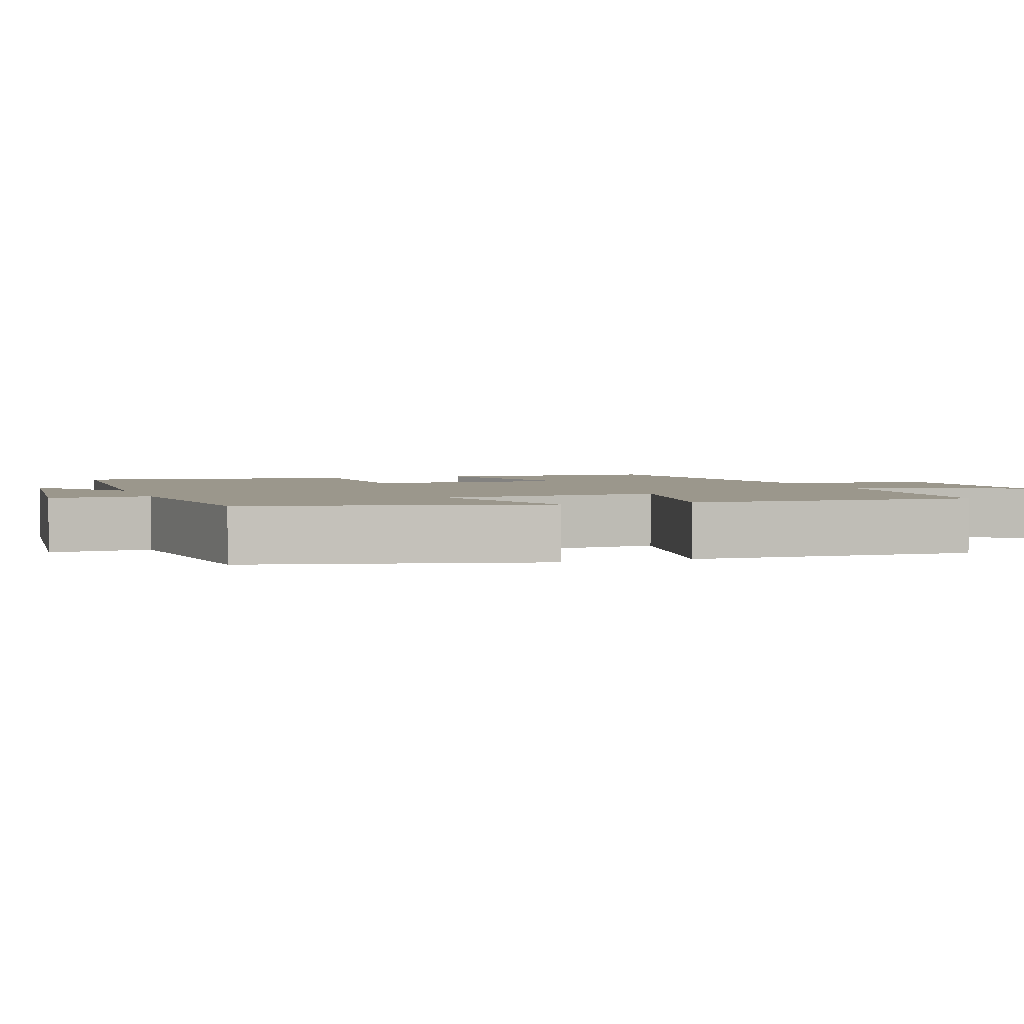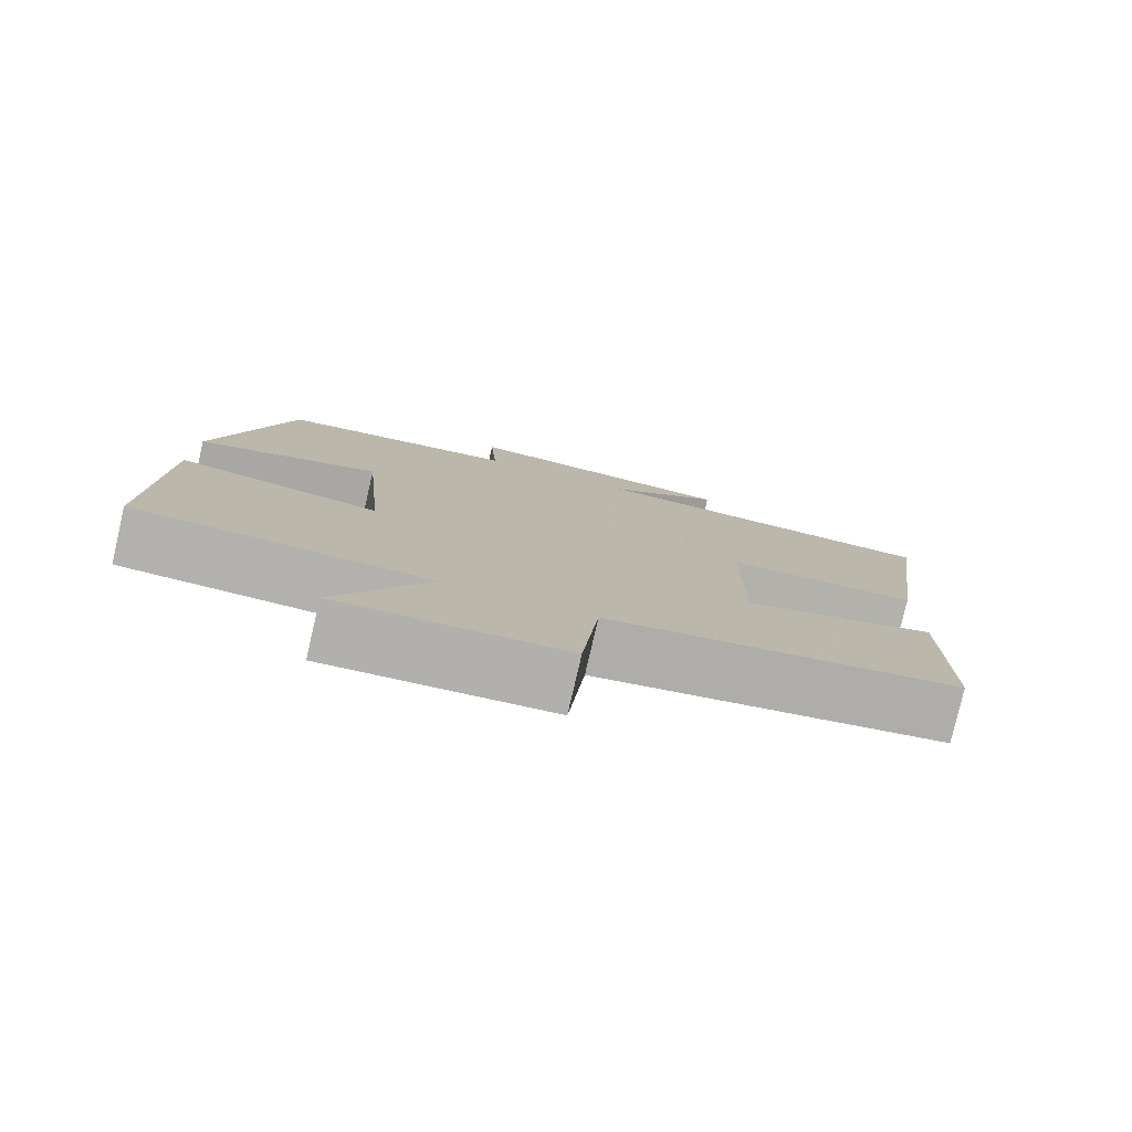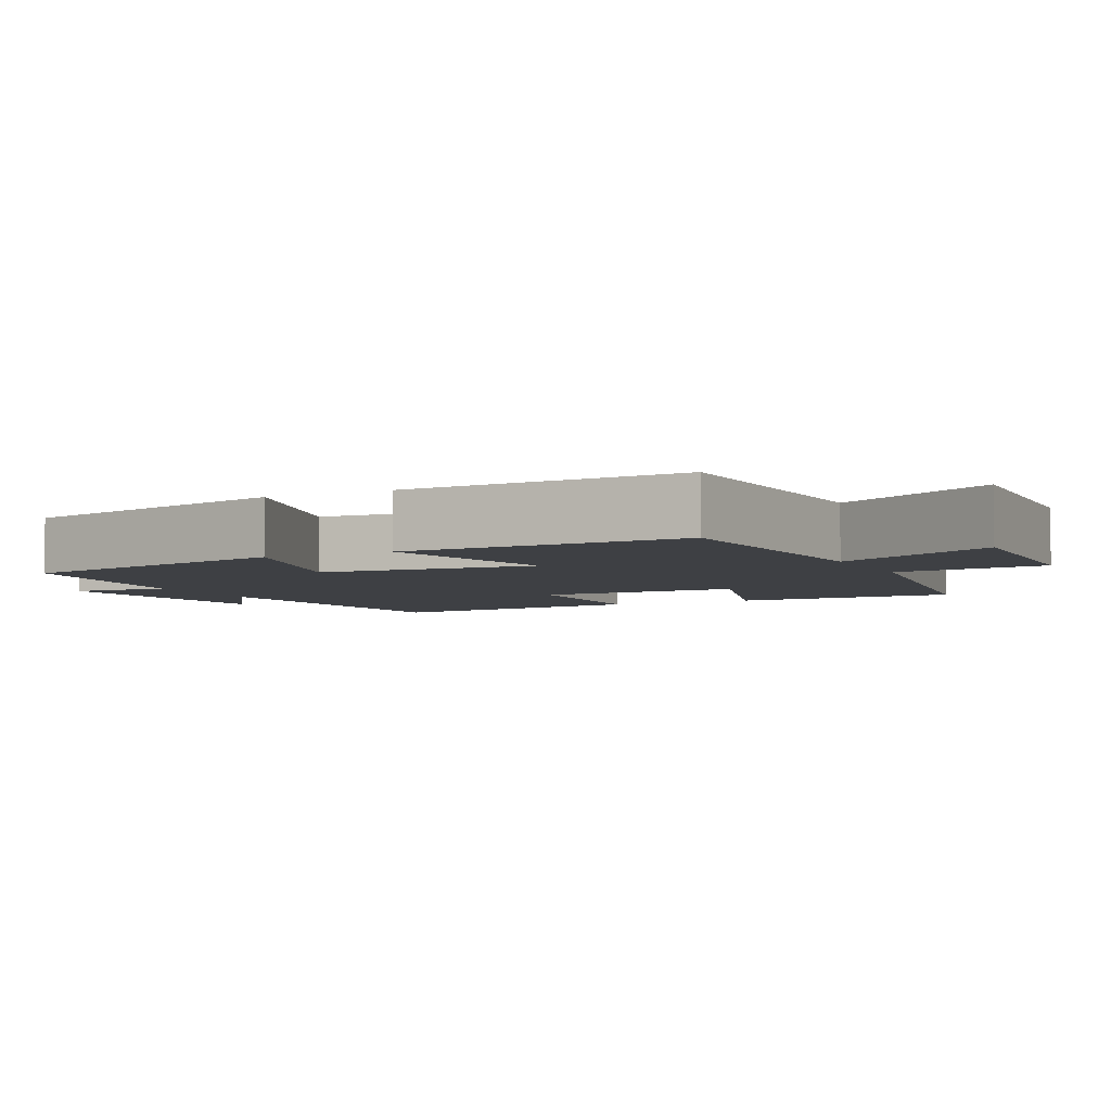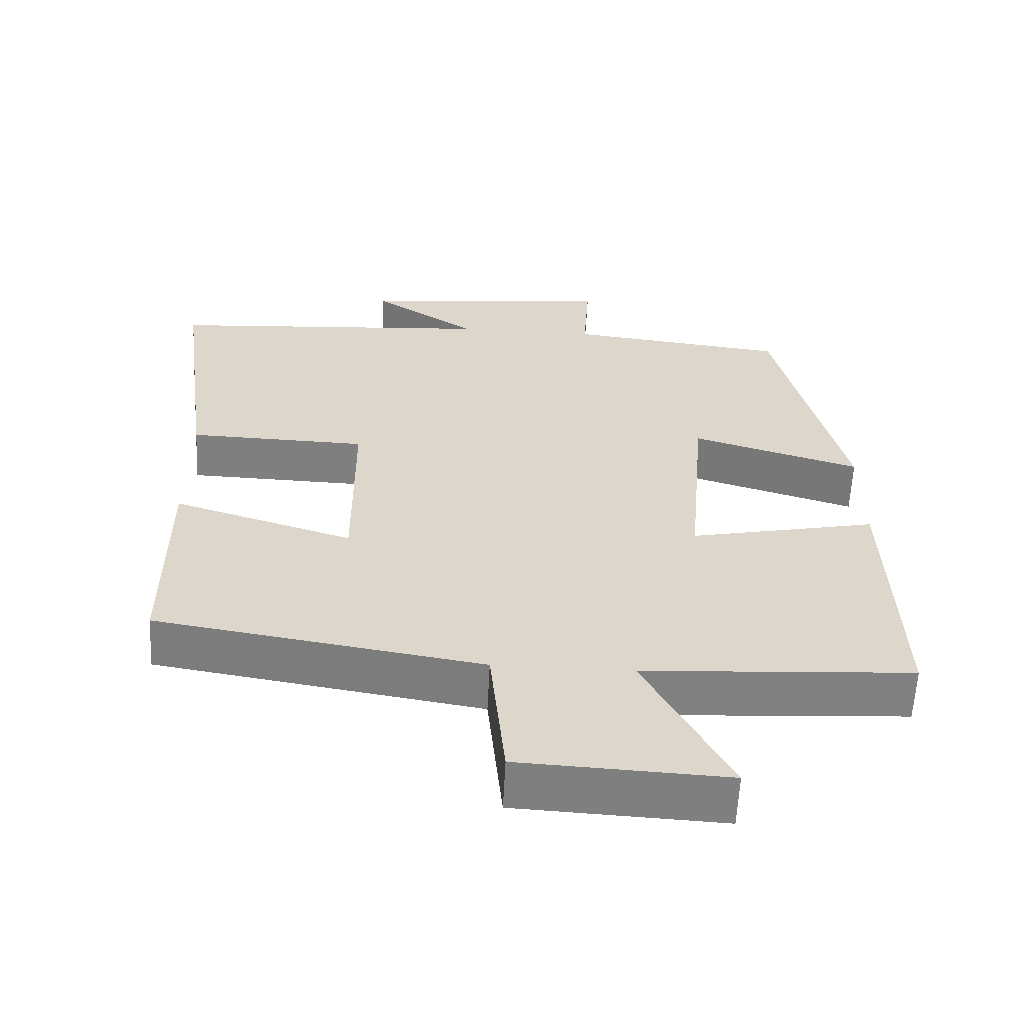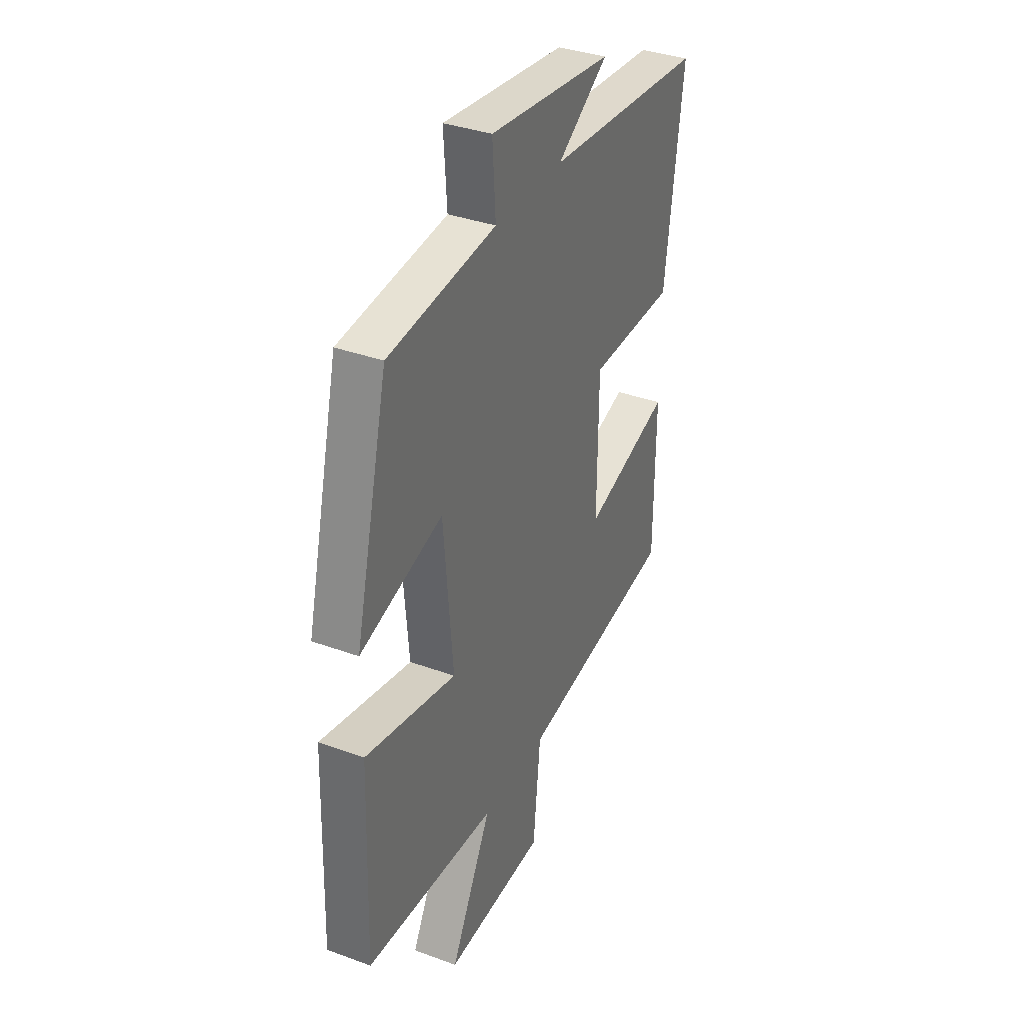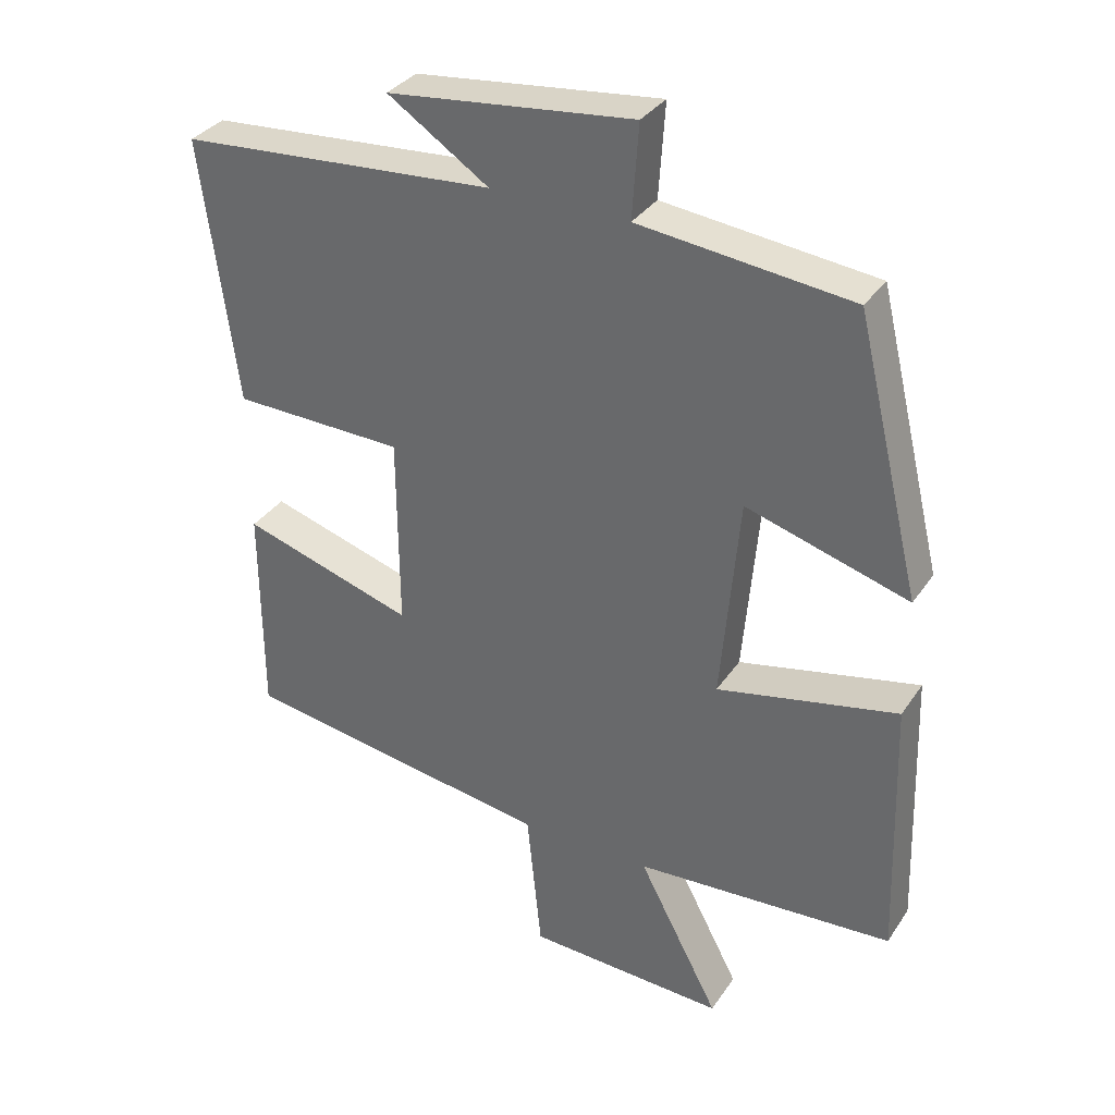
<metadata>
{"format":"obj","ext":"obj","renderer":"f3d","projection":"perspective","resolution":1024,"background":"white","views":[{"elev":2.8,"azim":70.6,"up":"+Y"},{"elev":-79.1,"azim":167.0,"up":"+Z"},{"elev":-4.6,"azim":116.3,"up":"+Y"},{"elev":-59.8,"azim":-2.8,"up":"+Z"},{"elev":35.6,"azim":115.8,"up":"+Z"},{"elev":33.6,"azim":28.9,"up":"+Z"}]}
</metadata>
<code>
v -0.551 0.07 0.468
v -0.097 0.07 0.5
v -0.242 0.07 0.596
v 0.11 0.07 0.634
v 0.101 0.07 0.5
v 0.406 0.07 0.465
v 0.5 0.07 0.076
v 0.267 0.07 0.146
v 0.241 0.07 -0.15
v 0.5 0.07 -0.096
v 0.512 0.07 -0.478
v 0.14 0.07 -0.5
v 0.257 0.07 -0.722
v -0.029 0.07 -0.708
v -0.05 0.07 -0.5
v -0.499 0.07 -0.428
v -0.5 0.07 -0.12
v -0.252 0.07 -0.197
v -0.254 0.07 0.081
v -0.5 0.07 0.088
v -0.551 0 0.468
v -0.097 0 0.5
v -0.242 0 0.596
v 0.11 0 0.634
v 0.101 0 0.5
v 0.406 0 0.465
v 0.5 0 0.076
v 0.267 0 0.146
v 0.241 0 -0.15
v 0.5 0 -0.096
v 0.512 0 -0.478
v 0.14 0 -0.5
v 0.257 0 -0.722
v -0.029 0 -0.708
v -0.05 0 -0.5
v -0.499 0 -0.428
v -0.5 0 -0.12
v -0.252 0 -0.197
v -0.254 0 0.081
v -0.5 0 0.088
f 19 20 1 2
f 18 19 2
f 15 16 17 18
f 15 18 2
f 12 13 14 15
f 12 15 2
f 9 10 11 12
f 8 9 12 2
f 5 6 7 8
f 5 8 2
f 2 3 4 5
f 22 21 40 39
f 22 39 38
f 38 37 36 35
f 22 38 35
f 35 34 33 32
f 22 35 32
f 32 31 30 29
f 22 32 29 28
f 28 27 26 25
f 22 28 25
f 25 24 23 22
f 1 21 22 2
f 2 22 23 3
f 3 23 24 4
f 4 24 25 5
f 5 25 26 6
f 6 26 27 7
f 7 27 28 8
f 8 28 29 9
f 9 29 30 10
f 10 30 31 11
f 11 31 32 12
f 12 32 33 13
f 13 33 34 14
f 14 34 35 15
f 15 35 36 16
f 16 36 37 17
f 17 37 38 18
f 18 38 39 19
f 19 39 40 20
f 20 40 21 1

</code>
